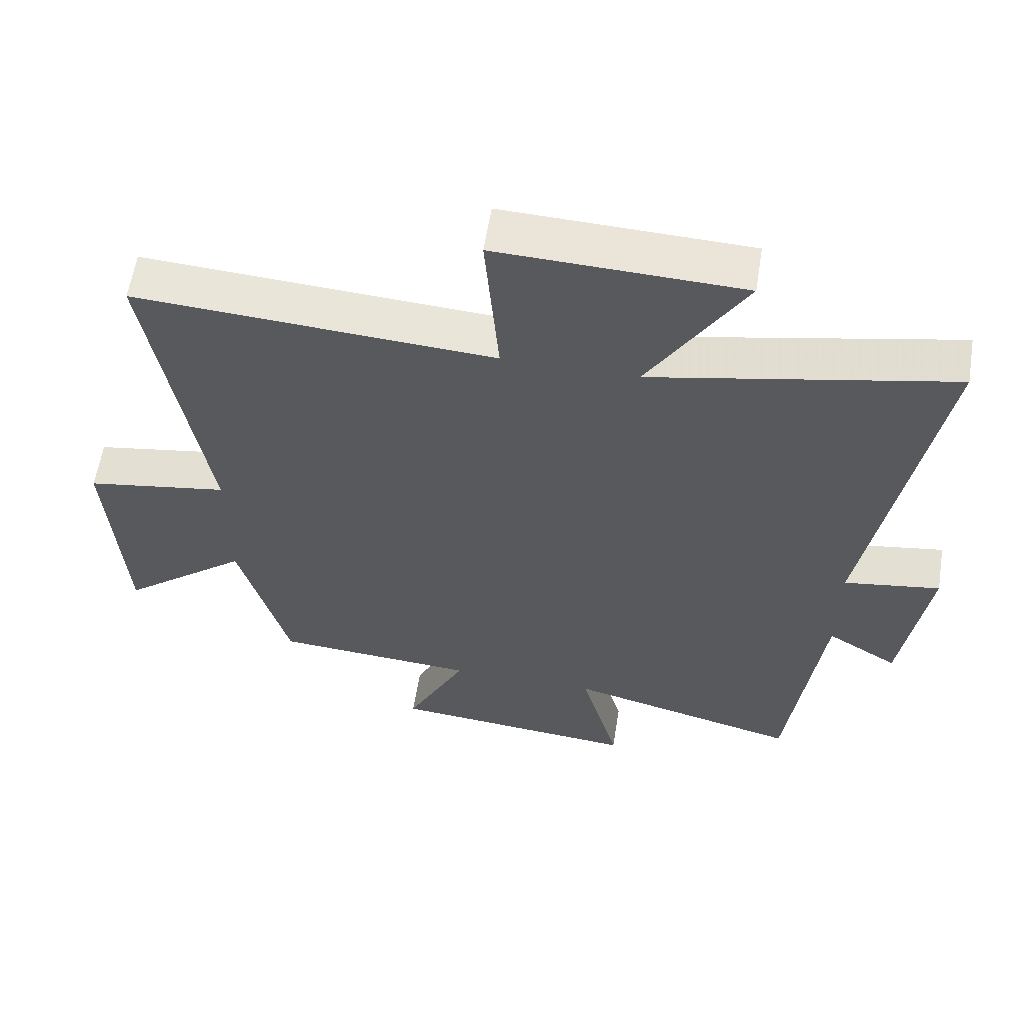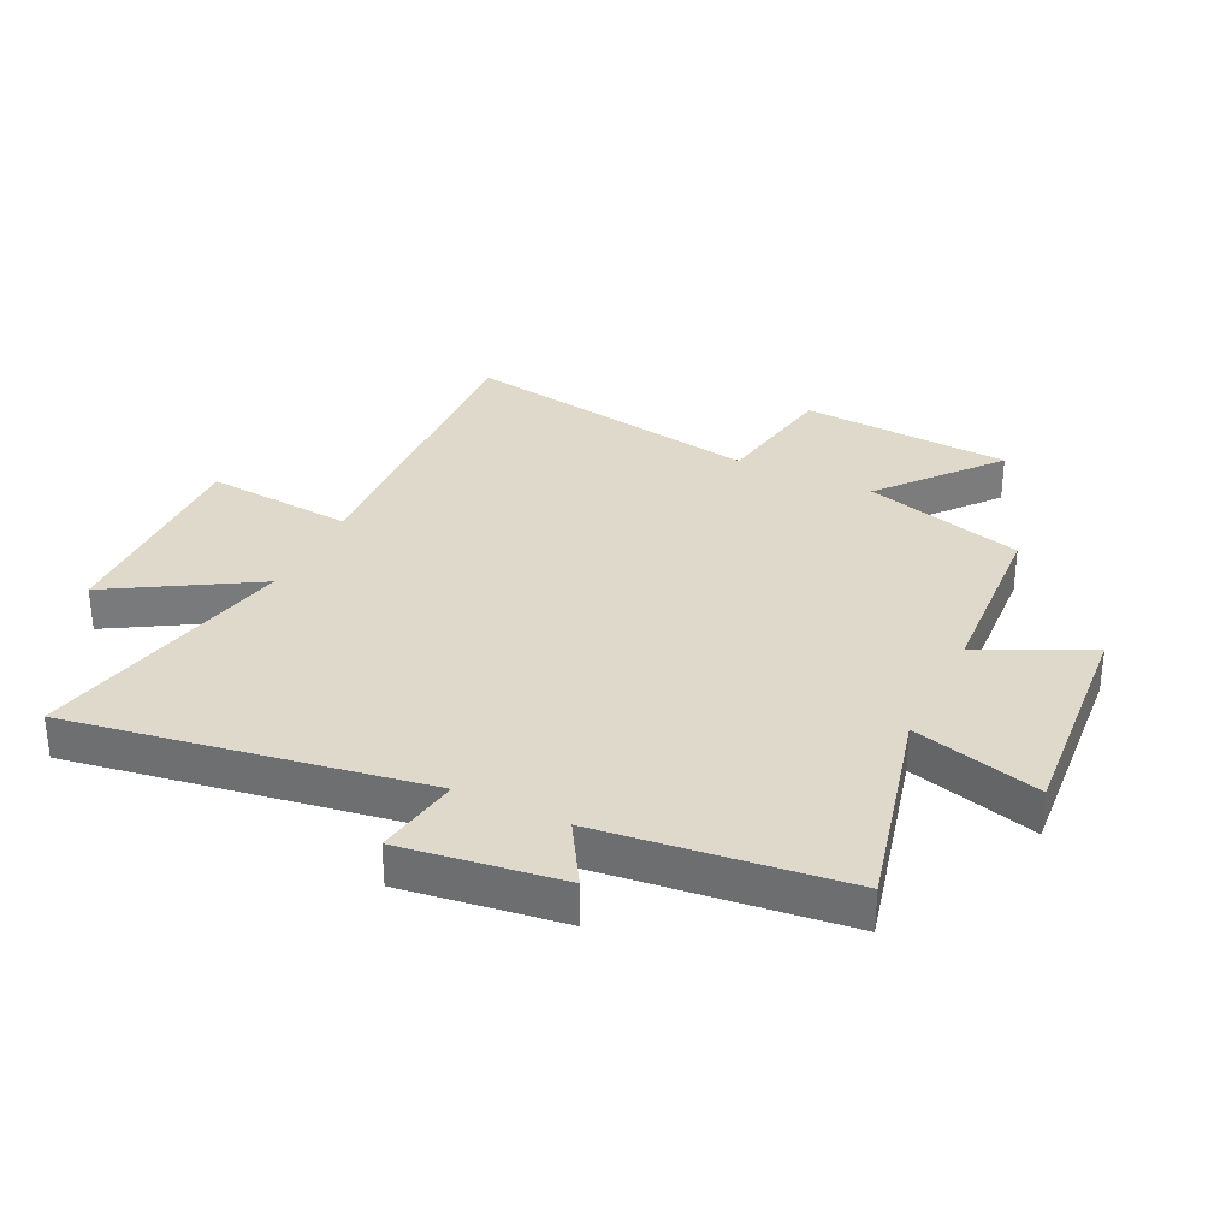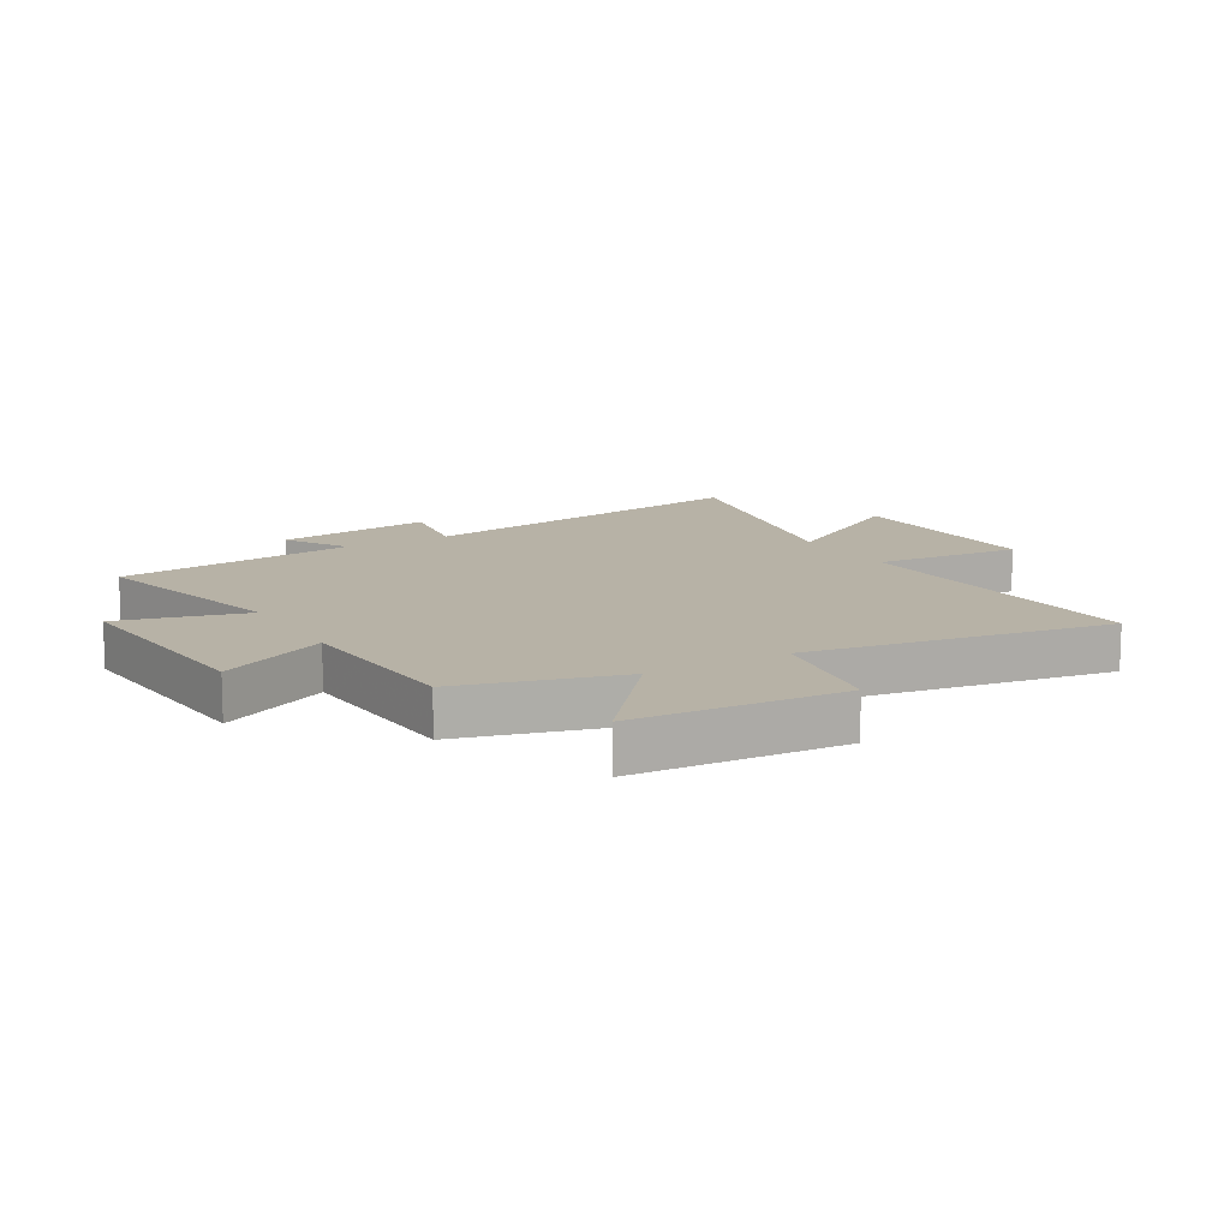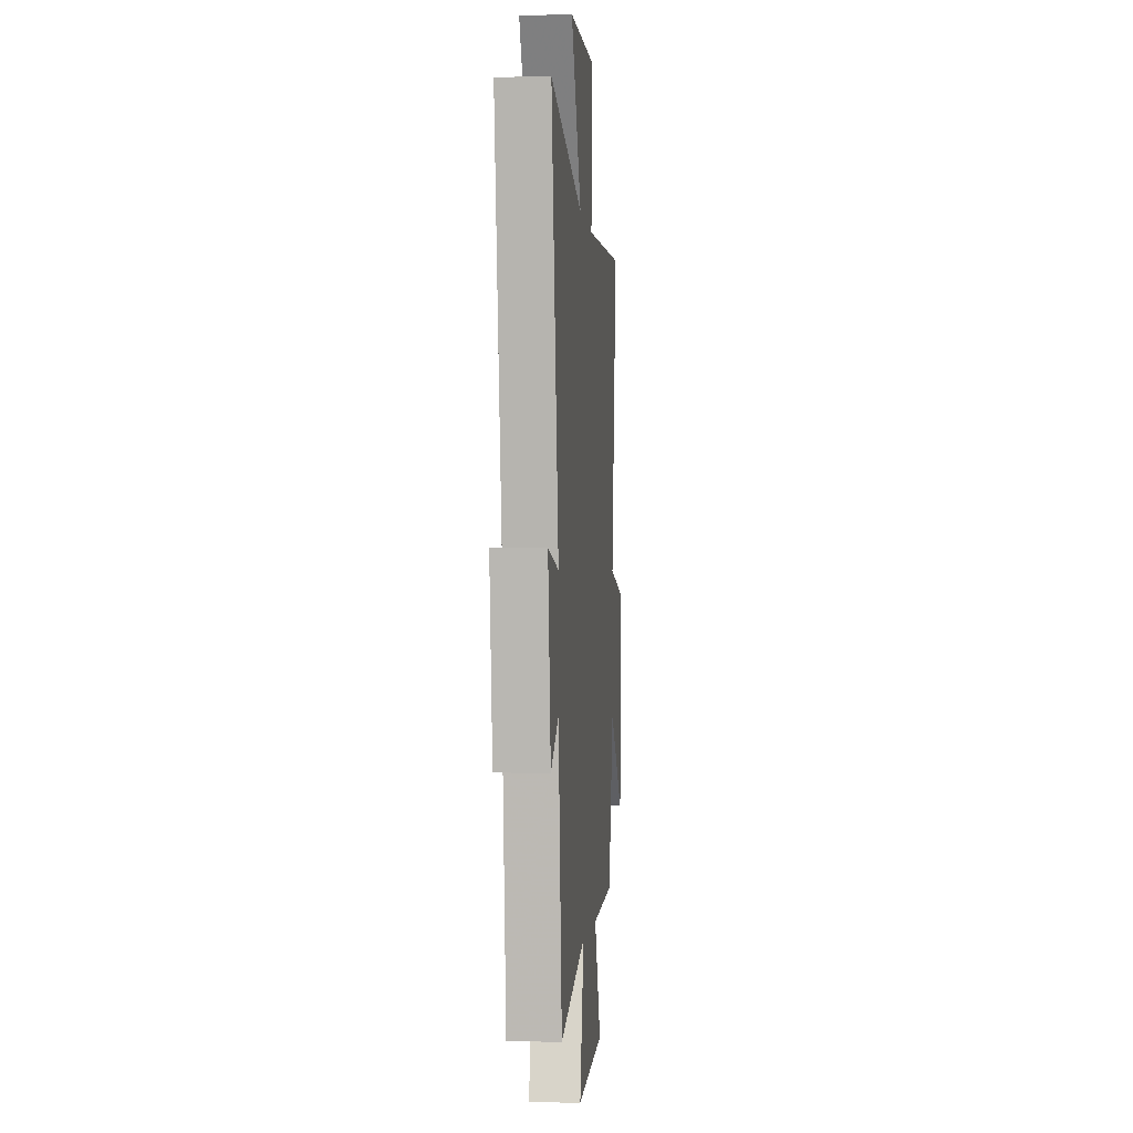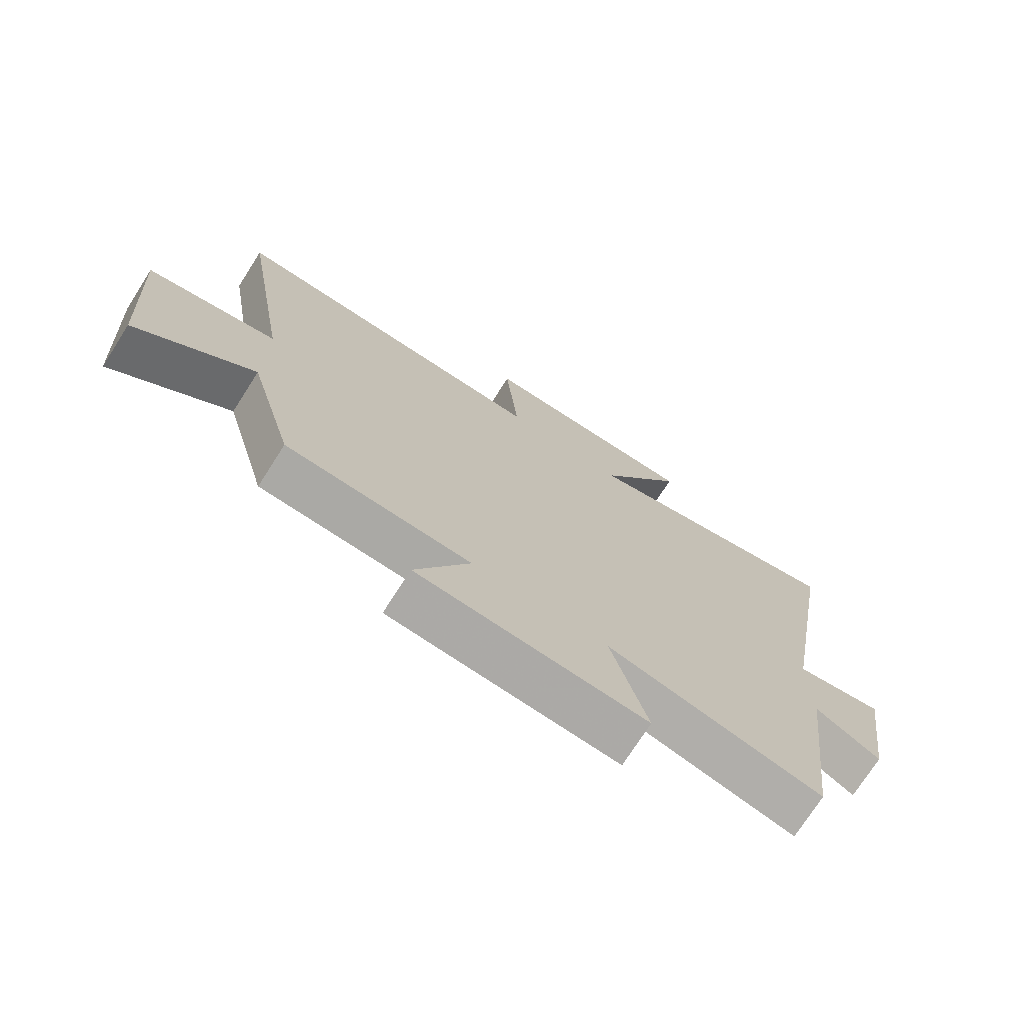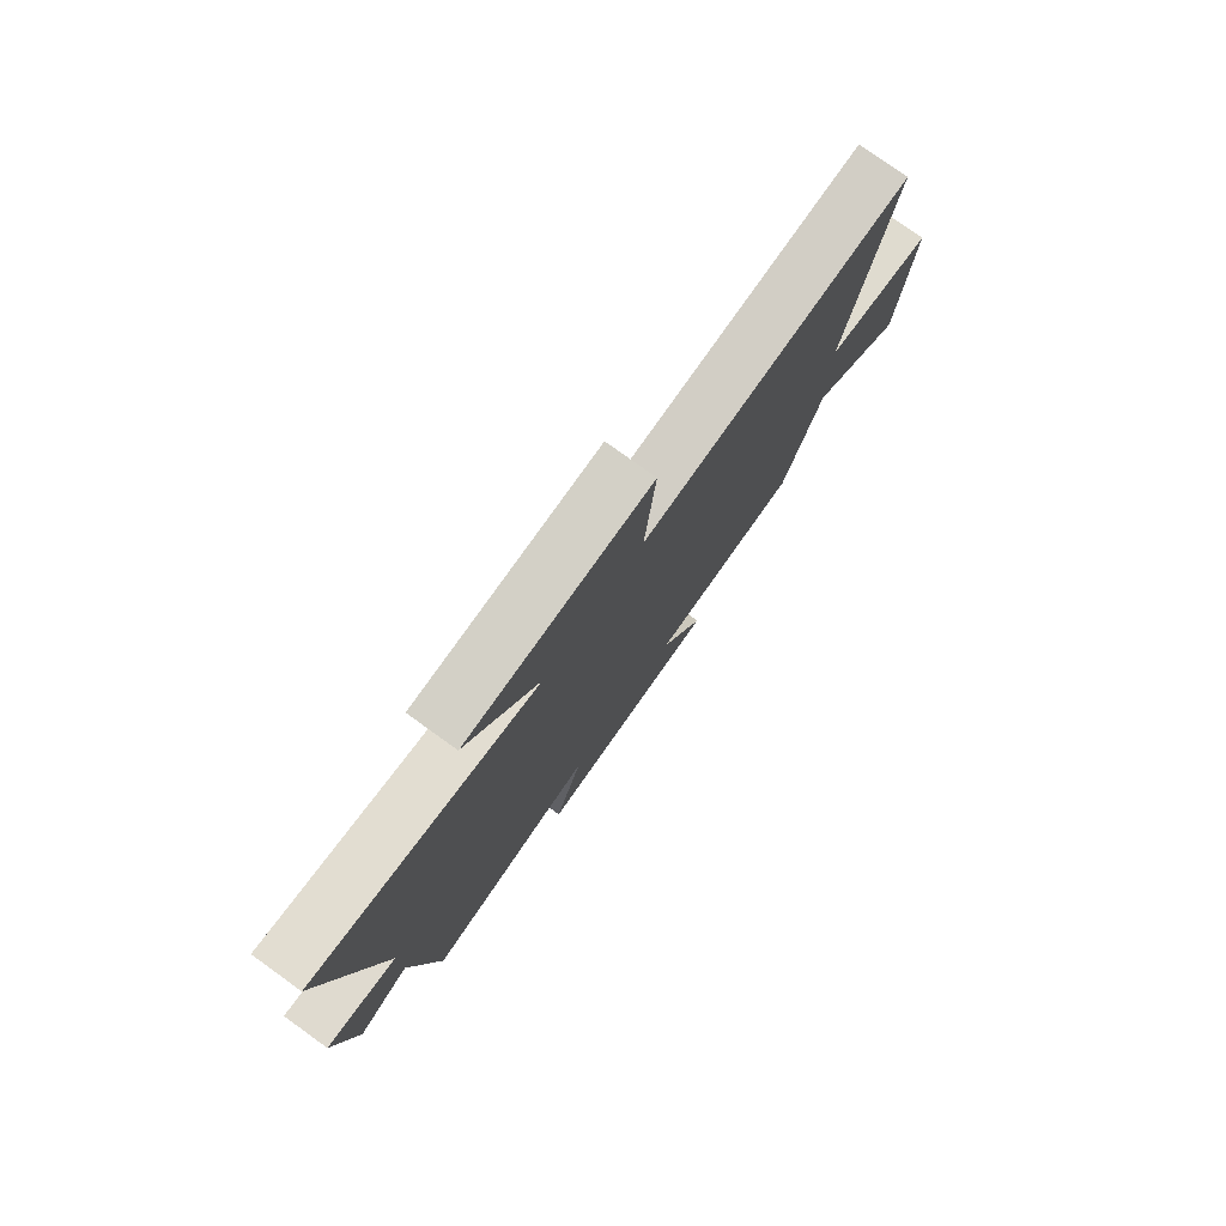
<metadata>
{"format":"obj","ext":"obj","renderer":"f3d","projection":"perspective","resolution":1024,"background":"white","views":[{"elev":59.5,"azim":9.1,"up":"+Z"},{"elev":32.3,"azim":116.0,"up":"+Y"},{"elev":12.4,"azim":-120.2,"up":"+Y"},{"elev":-1.3,"azim":94.8,"up":"+Z"},{"elev":-73.8,"azim":-32.6,"up":"+Z"},{"elev":79.0,"azim":125.7,"up":"+Z"}]}
</metadata>
<code>
v -0.426 0.07 -0.48
v -0.5 0.07 -0.211
v -0.692 0.07 -0.369
v -0.714 0.07 -0.015
v -0.5 0.07 0.021
v -0.583 0.07 0.532
v -0.047 0.07 0.5
v -0.068 0.07 0.75
v 0.296 0.07 0.738
v 0.153 0.07 0.5
v 0.599 0.07 0.594
v 0.5 0.07 0.001
v 0.644 0.07 0.024
v 0.606 0.07 -0.244
v 0.5 0.07 -0.179
v 0.451 0.07 -0.588
v 0.101 0.07 -0.5
v 0.159 0.07 -0.715
v -0.213 0.07 -0.683
v -0.123 0.07 -0.5
v -0.426 0 -0.48
v -0.5 0 -0.211
v -0.692 0 -0.369
v -0.714 0 -0.015
v -0.5 0 0.021
v -0.583 0 0.532
v -0.047 0 0.5
v -0.068 0 0.75
v 0.296 0 0.738
v 0.153 0 0.5
v 0.599 0 0.594
v 0.5 0 0.001
v 0.644 0 0.024
v 0.606 0 -0.244
v 0.5 0 -0.179
v 0.451 0 -0.588
v 0.101 0 -0.5
v 0.159 0 -0.715
v -0.213 0 -0.683
v -0.123 0 -0.5
f 17 18 19 20
f 17 20 1 2
f 15 16 17 2
f 12 13 14 15
f 12 15 2
f 10 11 12 2
f 7 8 9 10
f 7 10 2 3
f 5 6 7
f 5 7 3
f 3 4 5
f 40 39 38 37
f 22 21 40 37
f 22 37 36 35
f 35 34 33 32
f 22 35 32
f 22 32 31 30
f 30 29 28 27
f 23 22 30 27
f 27 26 25
f 23 27 25
f 25 24 23
f 1 21 22 2
f 2 22 23 3
f 3 23 24 4
f 4 24 25 5
f 5 25 26 6
f 6 26 27 7
f 7 27 28 8
f 8 28 29 9
f 9 29 30 10
f 10 30 31 11
f 11 31 32 12
f 12 32 33 13
f 13 33 34 14
f 14 34 35 15
f 15 35 36 16
f 16 36 37 17
f 17 37 38 18
f 18 38 39 19
f 19 39 40 20
f 20 40 21 1

</code>
